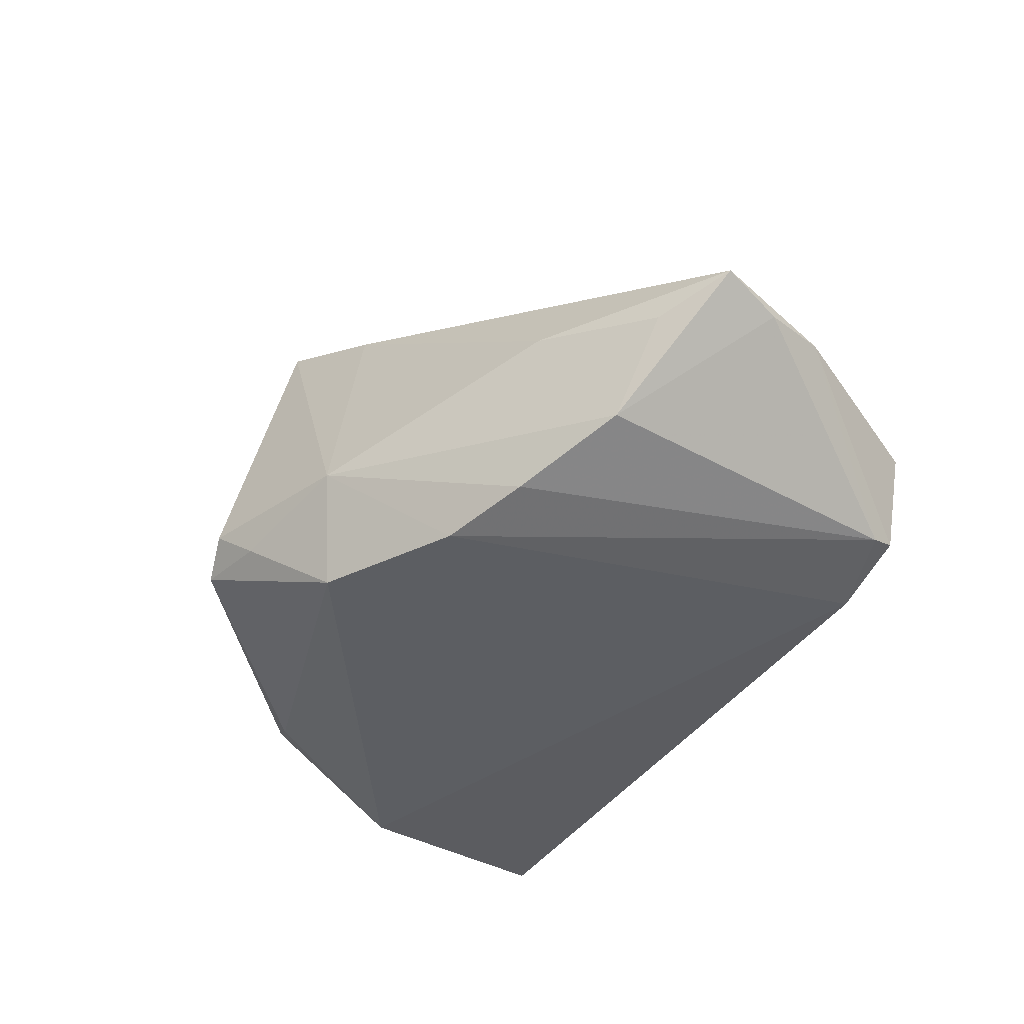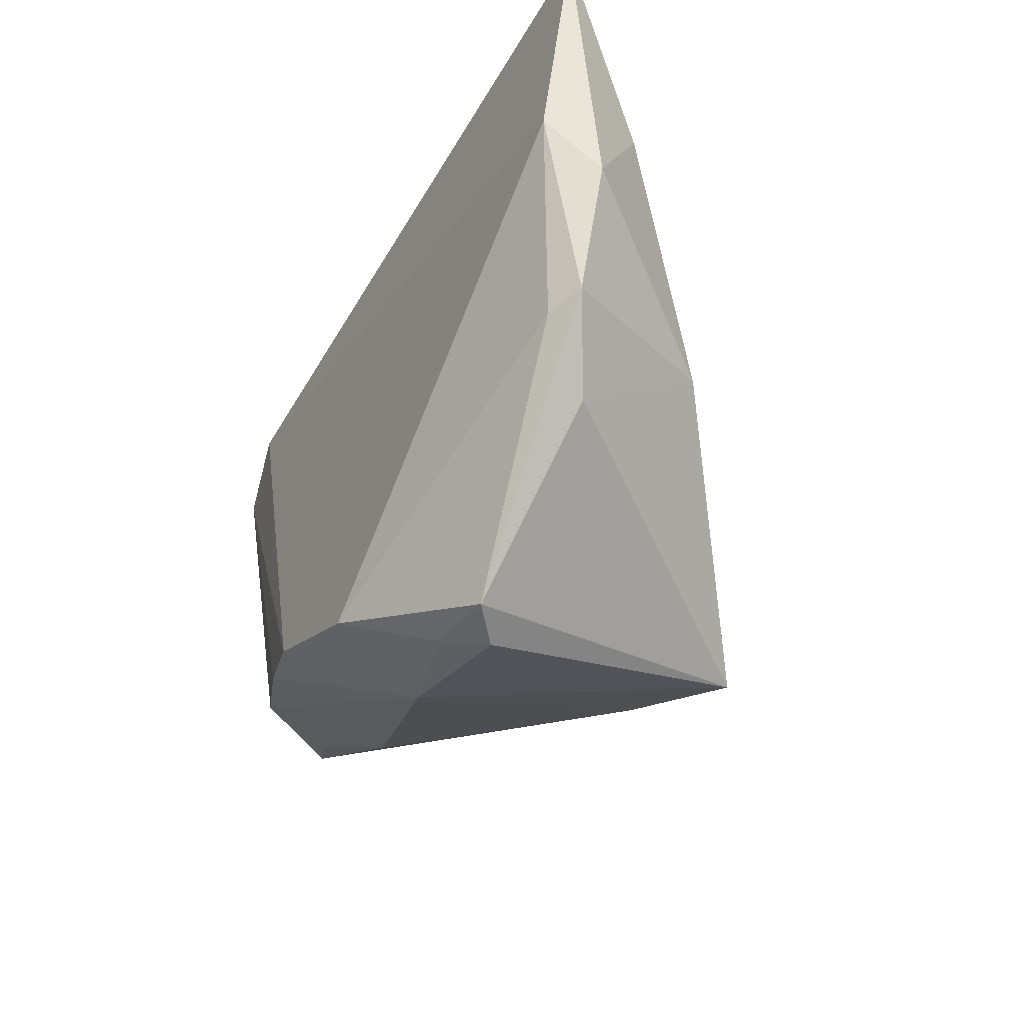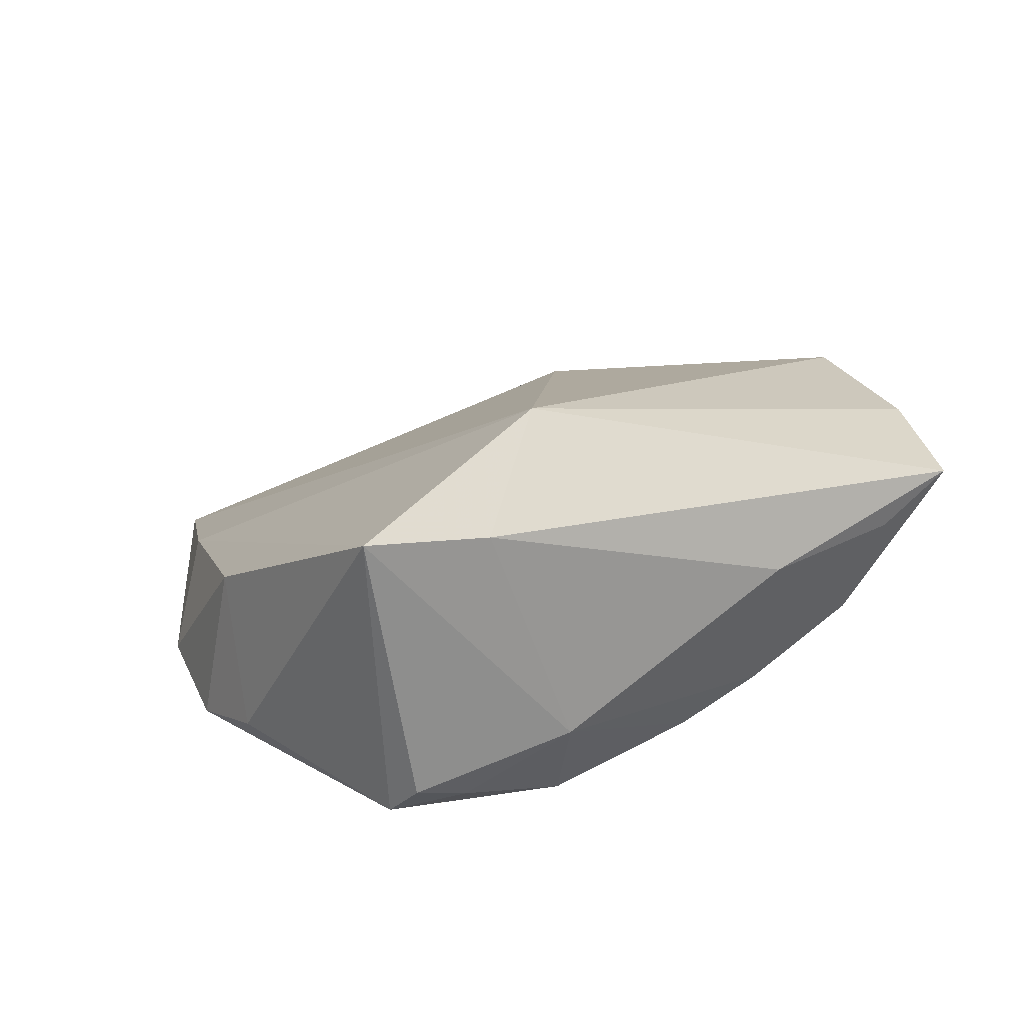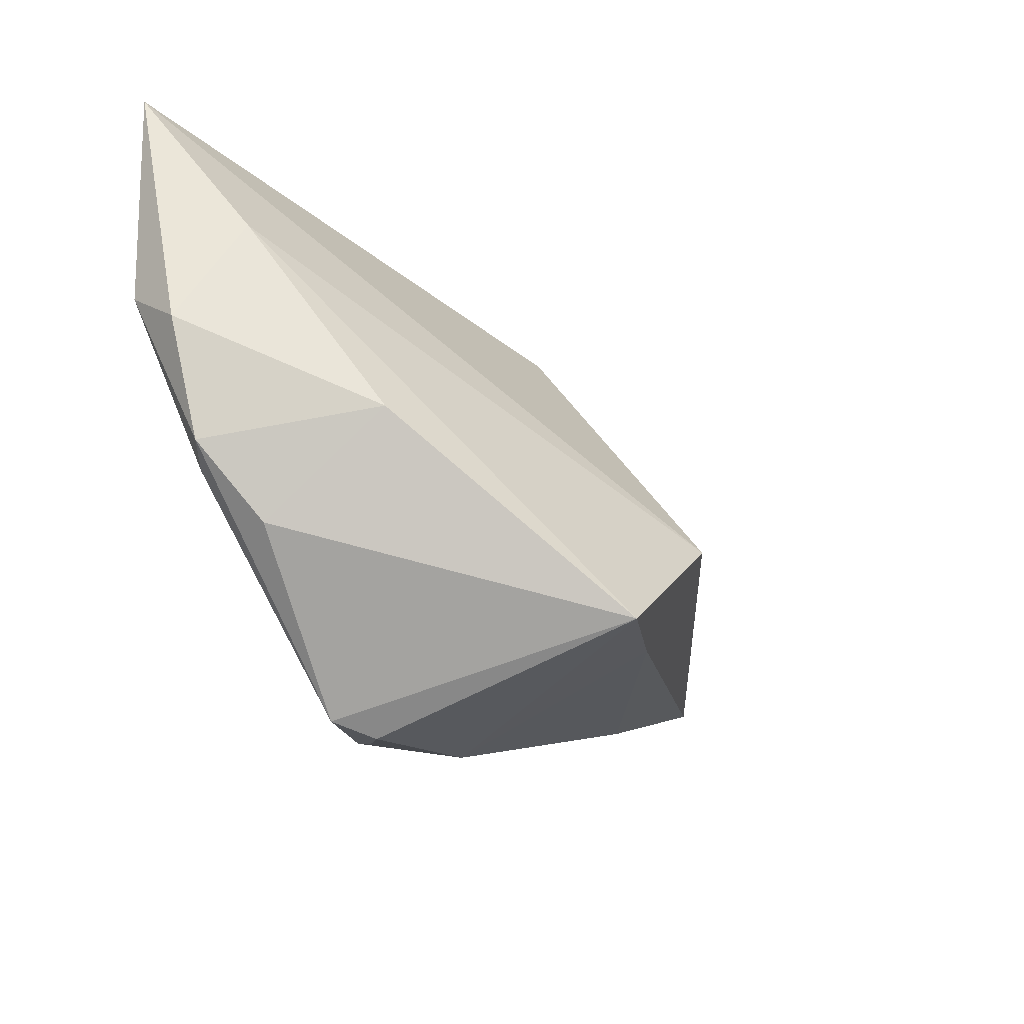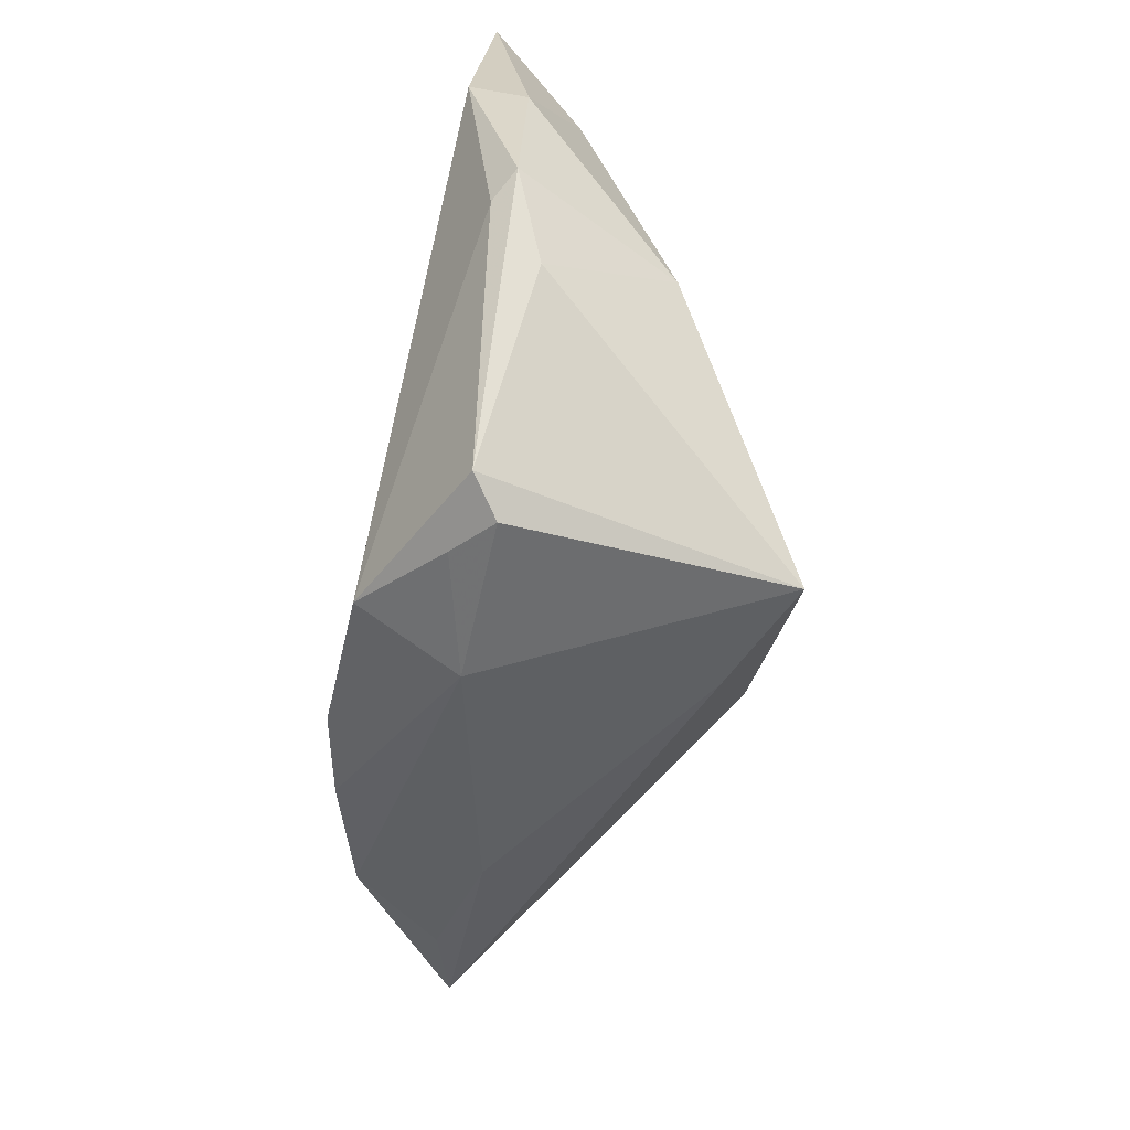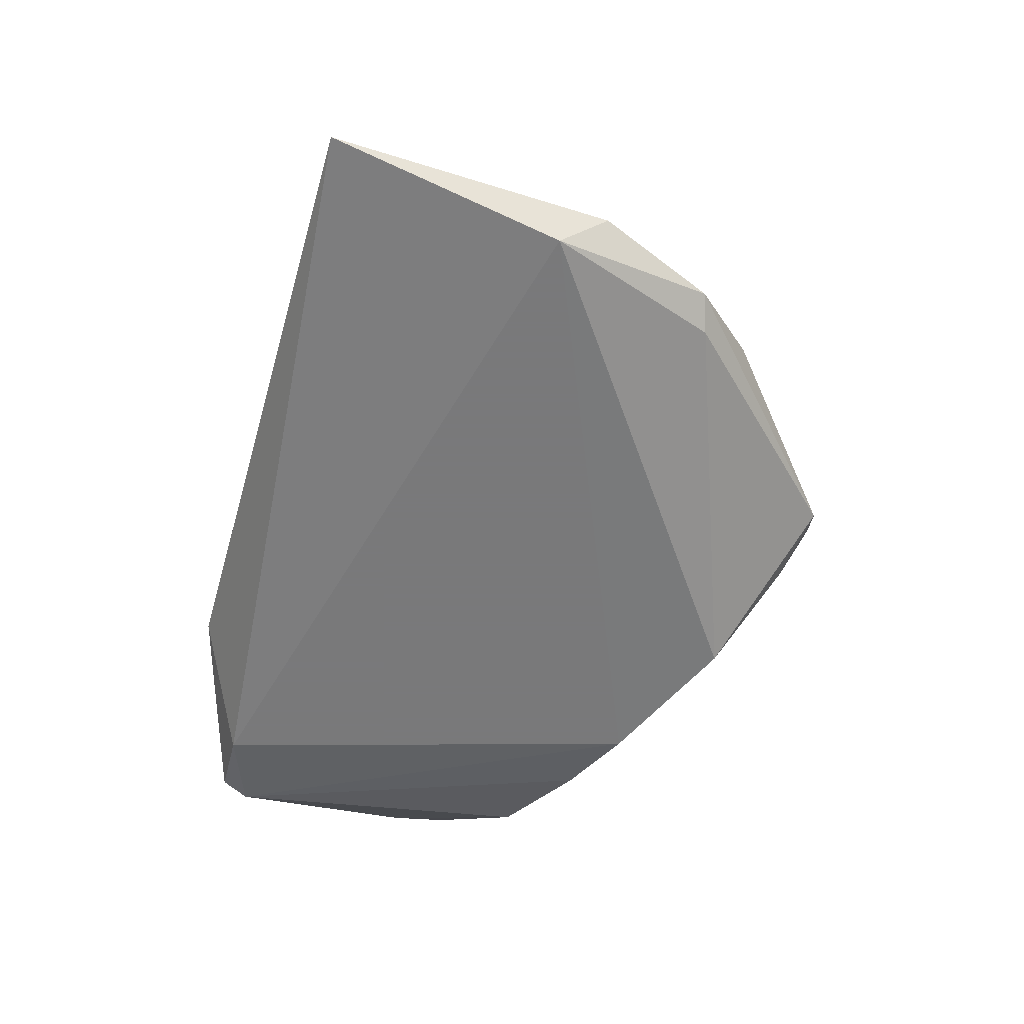
<metadata>
{"format":"obj","ext":"obj","renderer":"f3d","projection":"perspective","resolution":1024,"background":"white","views":[{"elev":-37.6,"azim":57.7,"up":"+Z"},{"elev":-43.2,"azim":-118.2,"up":"+Y"},{"elev":-49.1,"azim":13.0,"up":"+Y"},{"elev":-33.2,"azim":-60.6,"up":"+Y"},{"elev":-72.4,"azim":-103.1,"up":"+Y"},{"elev":-57.8,"azim":-105.9,"up":"+Z"}]}
</metadata>
<code>
v -0.05705 0.03704 -0.01513
v 0.005589 -0.03339 -0.003147
v 0.03358 0.02986 -0.01673
v 0.04909 -0.01059 0.002206
v 0.04333 0.02954 -0.01334
v 0.008474 -0.01077 0.03148
v 0.00104 -0.03001 -0.01649
v 0.006974 0.02753 0.008103
v 0.02128 0.03704 -0.007464
v 0.04193 -0.01237 -0.009288
v 0.03481 -0.01897 0.005227
v 0.05783 -0.005807 0.005525
v -0.04959 0.0161 -0.002215
v -0.01438 -0.03947 -0.003319
v 0.04545 0.03062 -0.0005112
v 0.01848 -0.02192 -0.01673
v -0.05354 0.001919 -0.009508
v 0.054 0.01045 0.003748
v 0.04423 0.02614 -0.01443
v -0.009219 -0.03682 -0.00767
v 0.02881 -0.01801 -0.01407
v -0.04726 -0.01273 -0.009116
v 0.05664 0.001614 0.002404
v -0.01897 -0.03818 -0.007065
v -0.03815 -0.009421 0.01174
v -0.04308 -0.01407 -0.01123
v -0.03891 -0.0213 -0.004404
v -0.05246 0.007936 -0.01673
v 0.002004 -0.02718 0.02593
v -0.01211 -0.0312 0.03145
f 2 30 14
f 13 30 6
f 18 12 23
f 6 12 18
f 20 2 14
f 16 28 3
f 24 20 14
f 14 30 24
f 30 27 24
f 25 27 30
f 30 13 25
f 25 13 17
f 23 12 10
f 10 11 2
f 7 28 16
f 16 2 7
f 2 20 7
f 20 24 7
f 1 3 28
f 1 28 17
f 9 3 1
f 17 13 1
f 8 9 1
f 6 8 1
f 1 13 6
f 22 24 27
f 17 28 22
f 22 25 17
f 27 25 22
f 30 2 29
f 2 11 29
f 29 11 12
f 6 30 29
f 29 12 6
f 21 2 16
f 21 10 2
f 12 11 4
f 4 10 12
f 11 10 4
f 15 8 6
f 6 18 15
f 15 9 8
f 26 22 28
f 24 22 26
f 28 7 26
f 26 7 24
f 10 21 19
f 23 10 19
f 16 3 19
f 19 21 16
f 19 18 23
f 5 15 18
f 18 19 5
f 5 19 3
f 5 3 9
f 9 15 5

</code>
